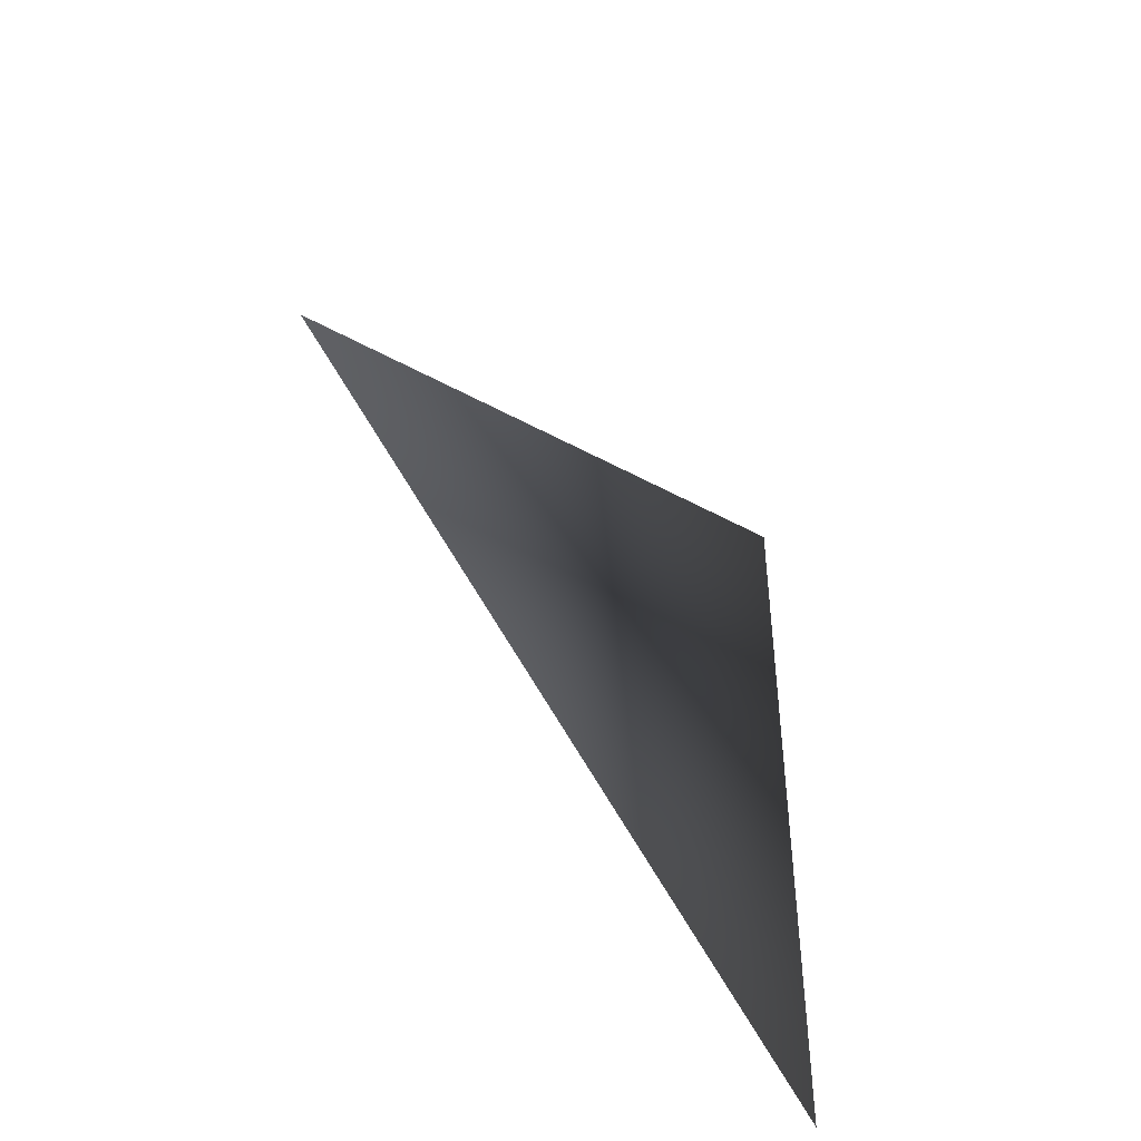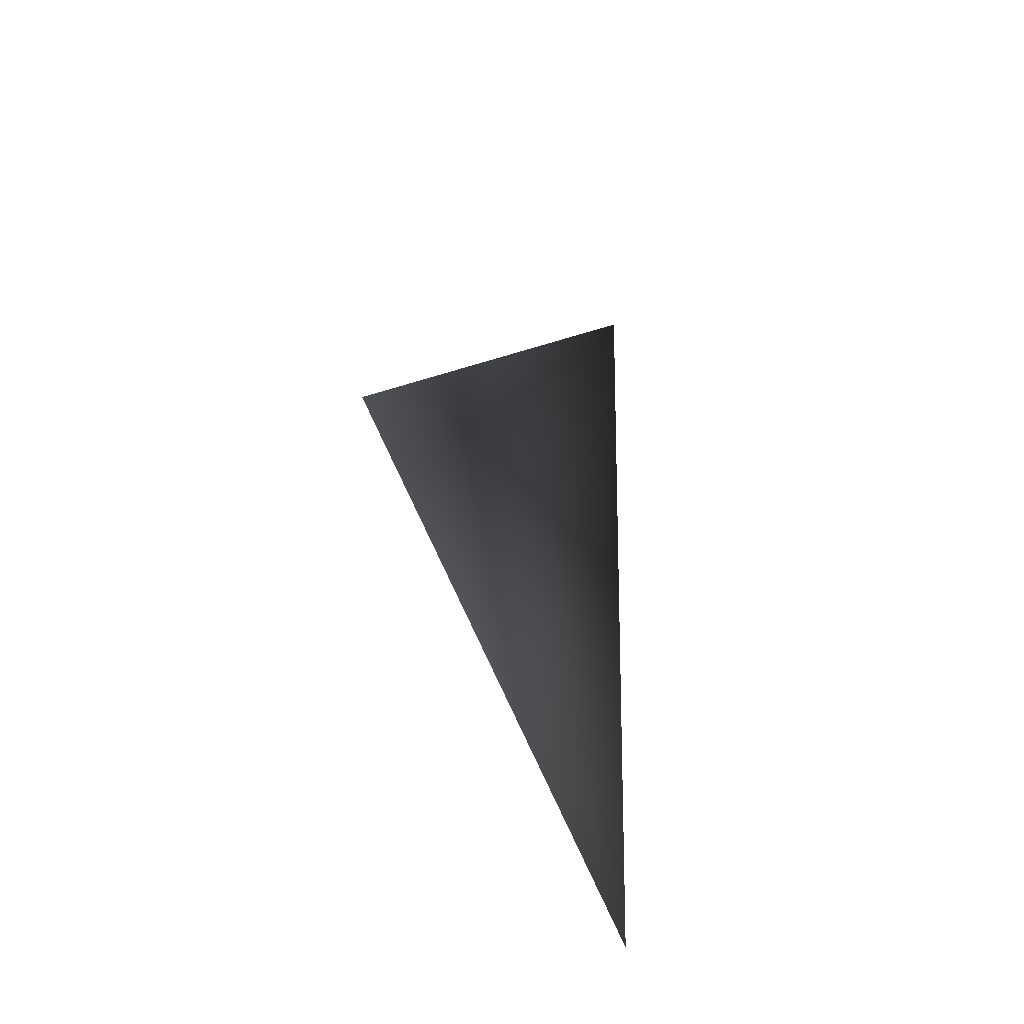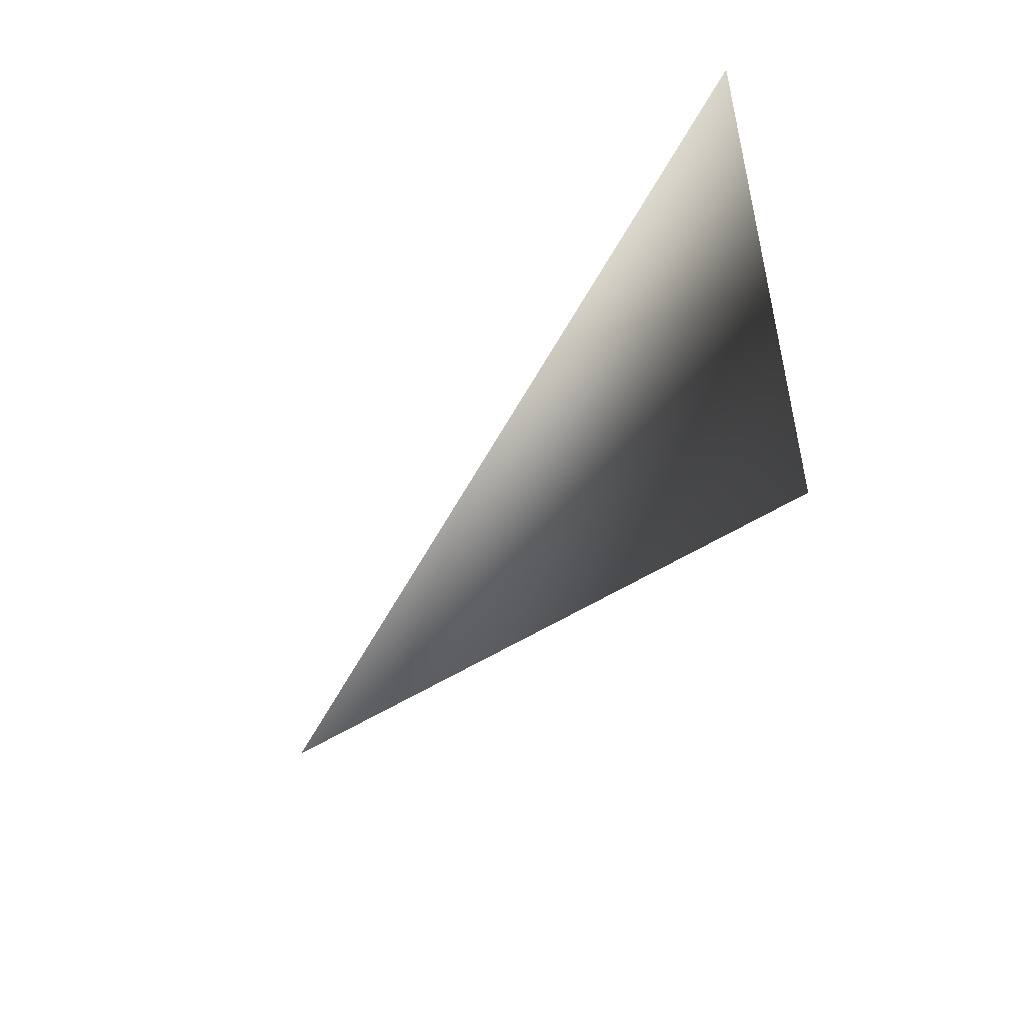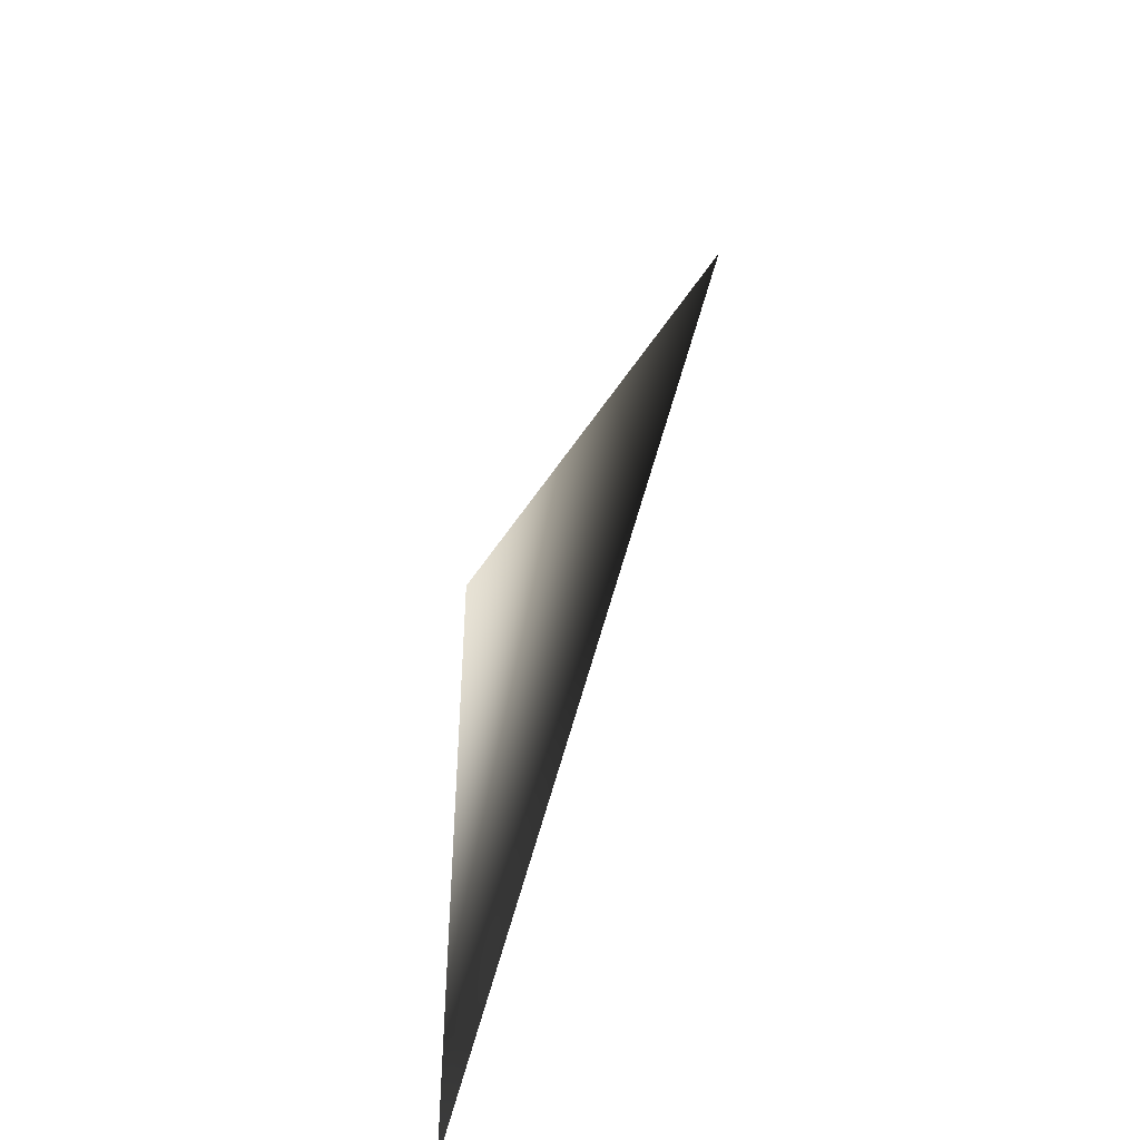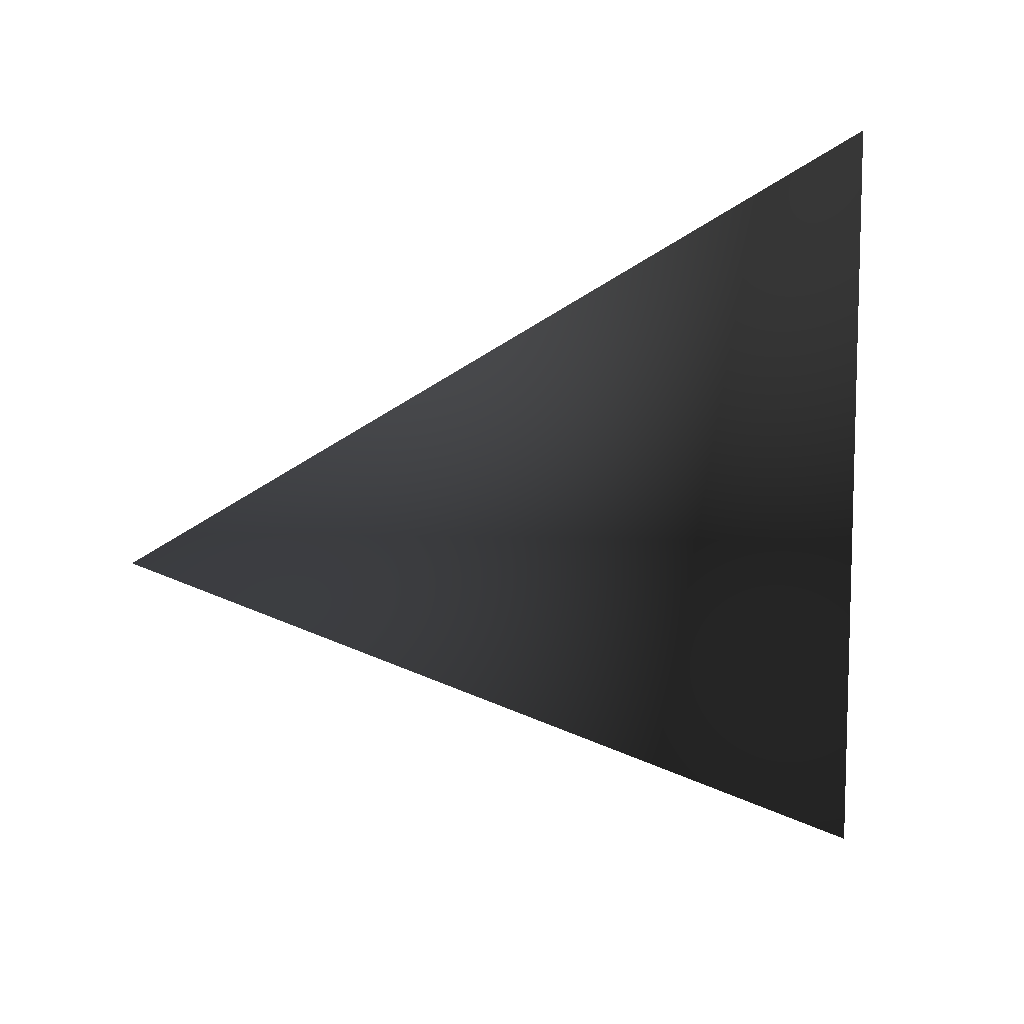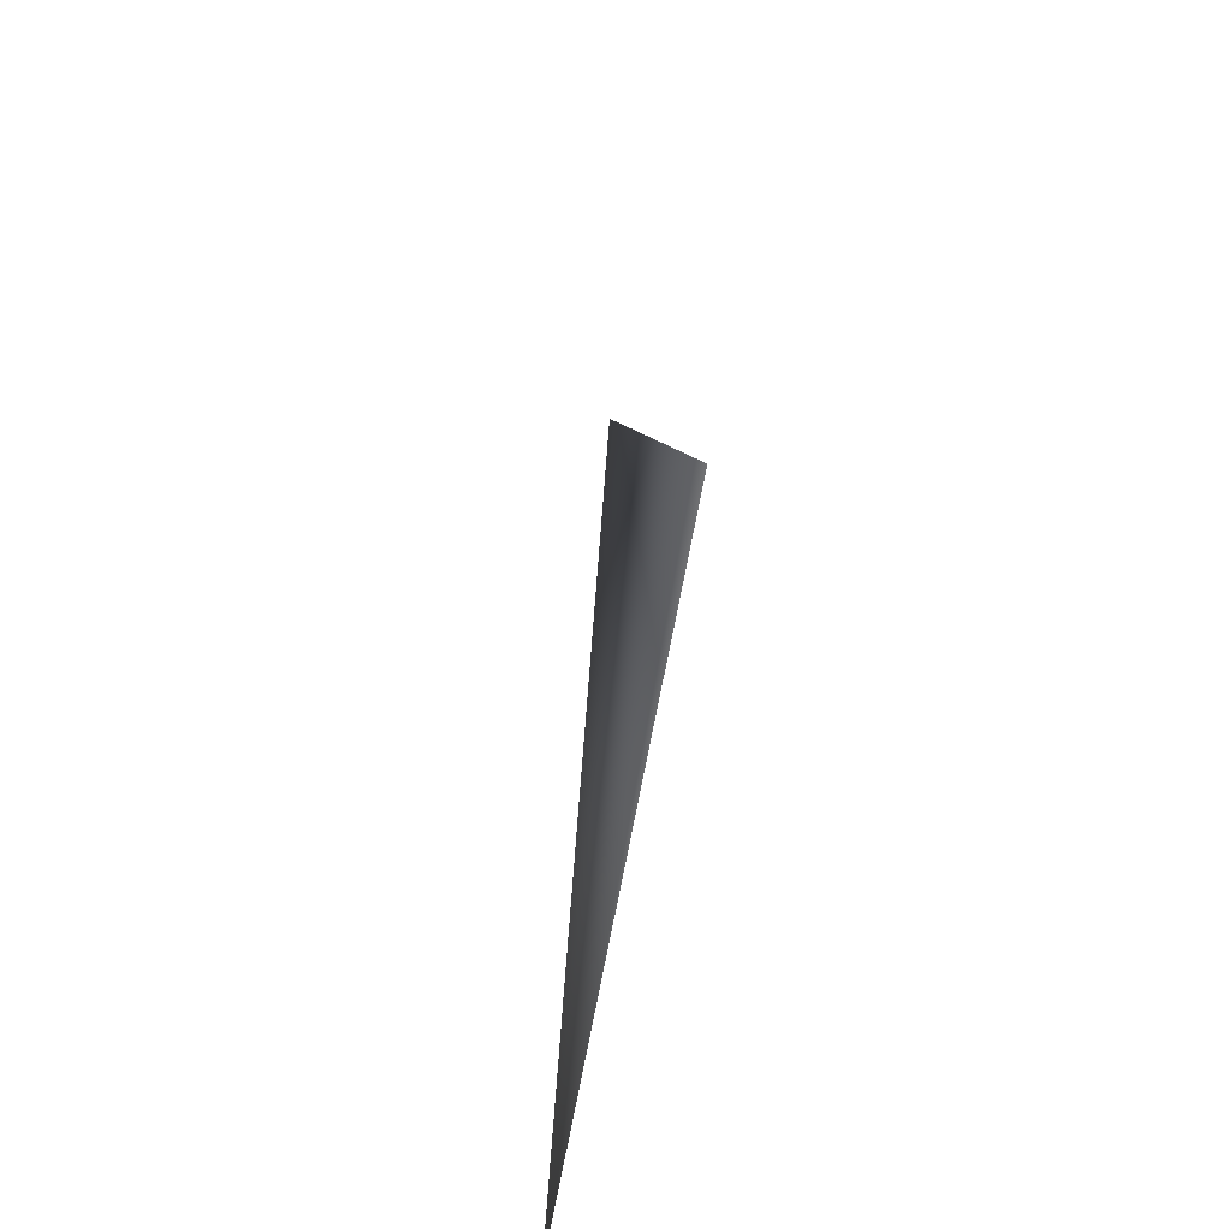
<metadata>
{"format":"obj","ext":"obj","renderer":"f3d","projection":"perspective","resolution":1024,"background":"white","views":[{"elev":-46.2,"azim":34.6,"up":"+Y"},{"elev":-20.4,"azim":19.3,"up":"+Y"},{"elev":-53.1,"azim":143.1,"up":"+Y"},{"elev":-48.4,"azim":-18.0,"up":"+Y"},{"elev":9.3,"azim":72.4,"up":"+Y"},{"elev":-55.5,"azim":171.2,"up":"+Z"}]}
</metadata>
<code>
o Cube
v 4.523 0.7821 -0.5755
v 4.523 -0.569 -0.5755
v 4.523 0.05195 0.7756
f 2 3 1

</code>
